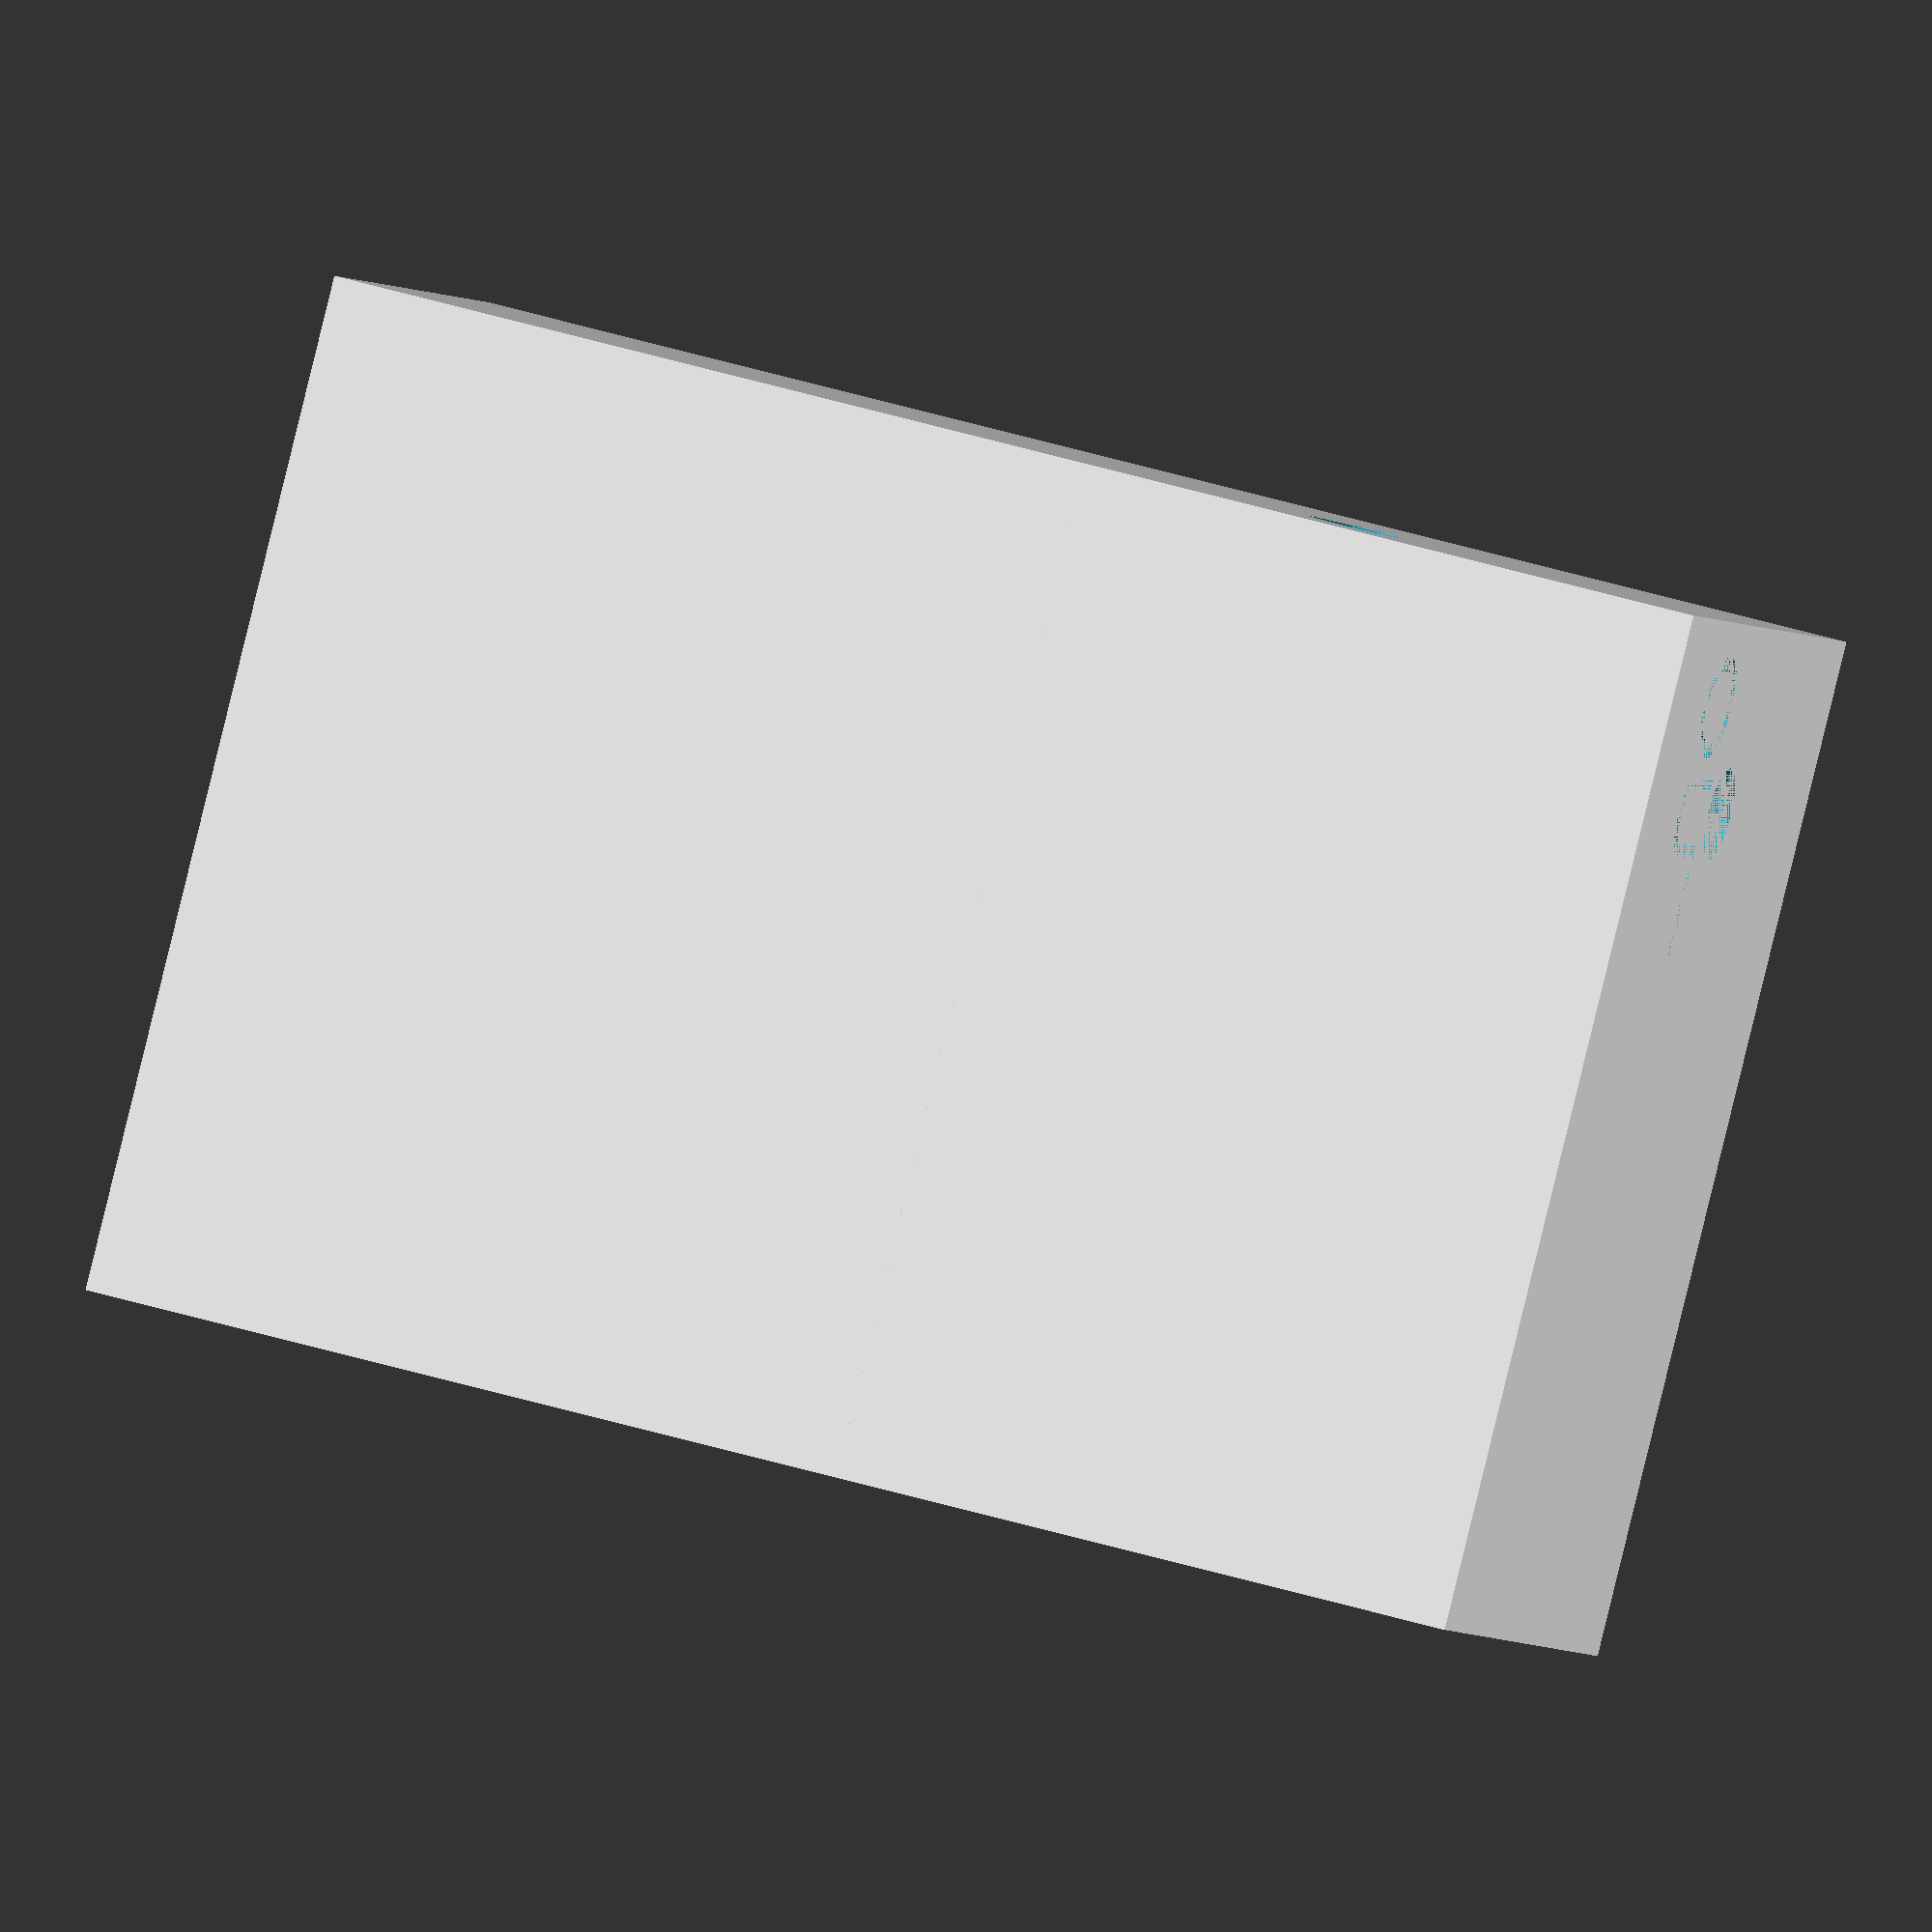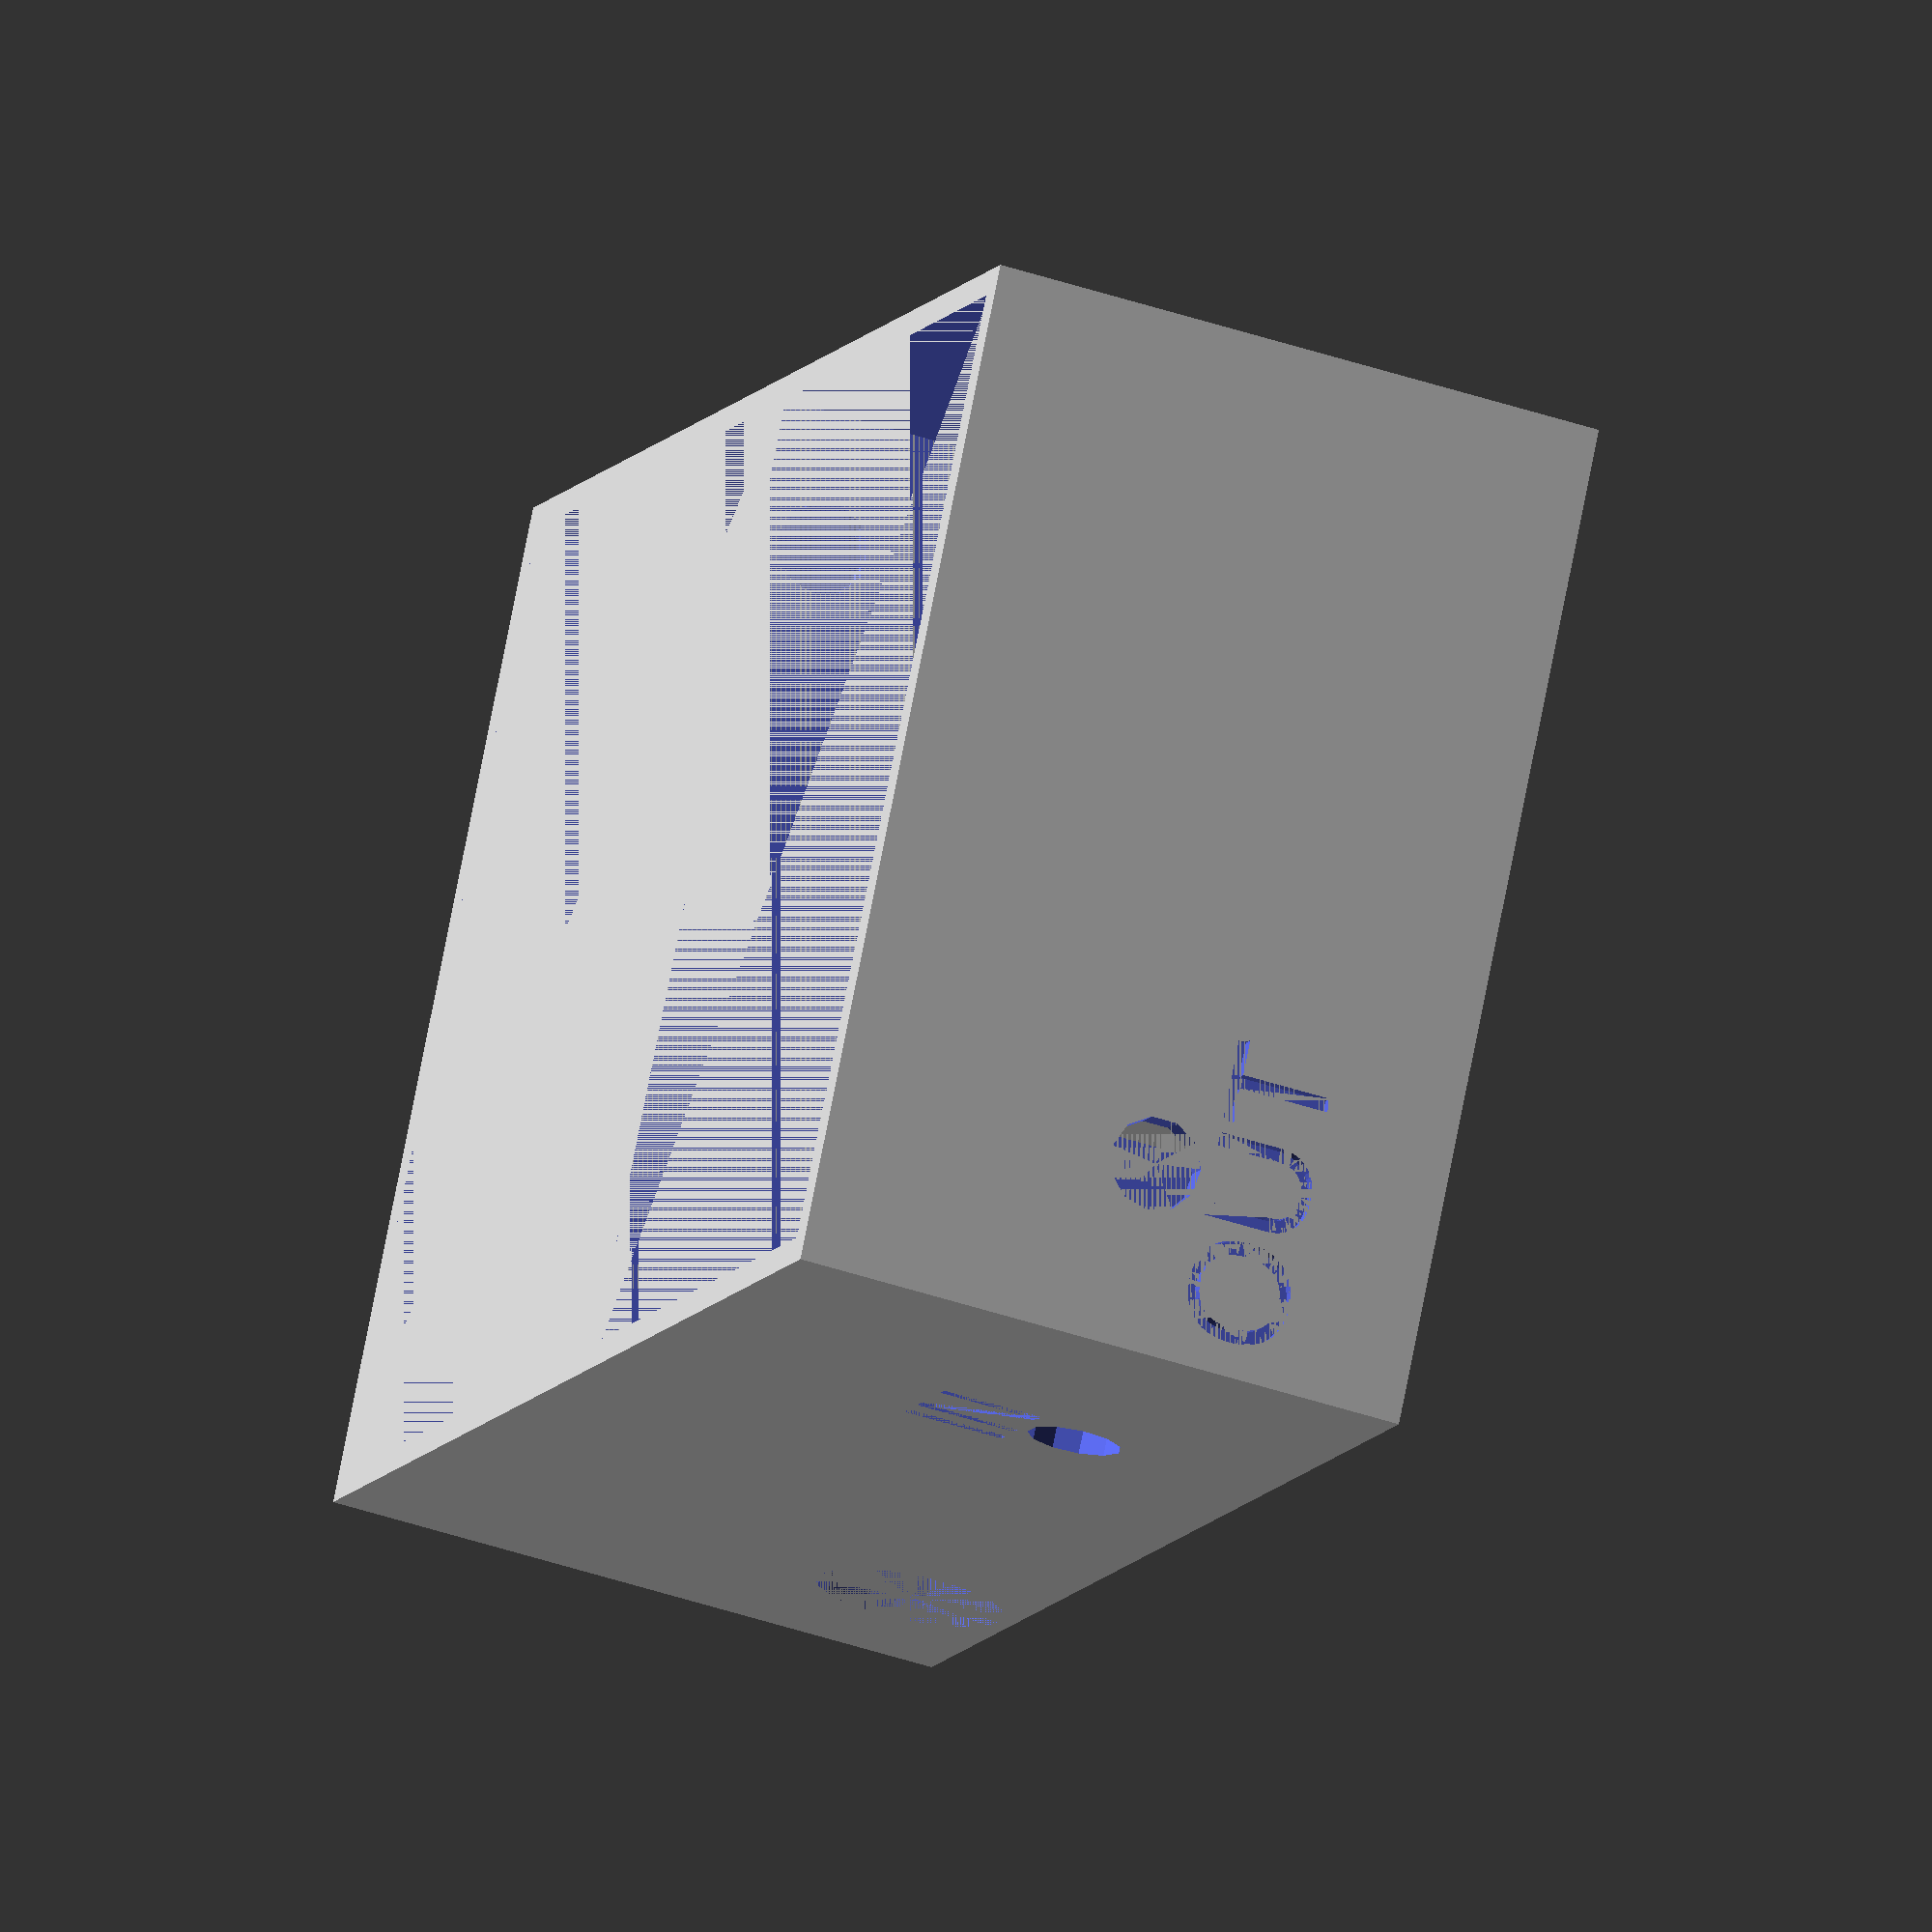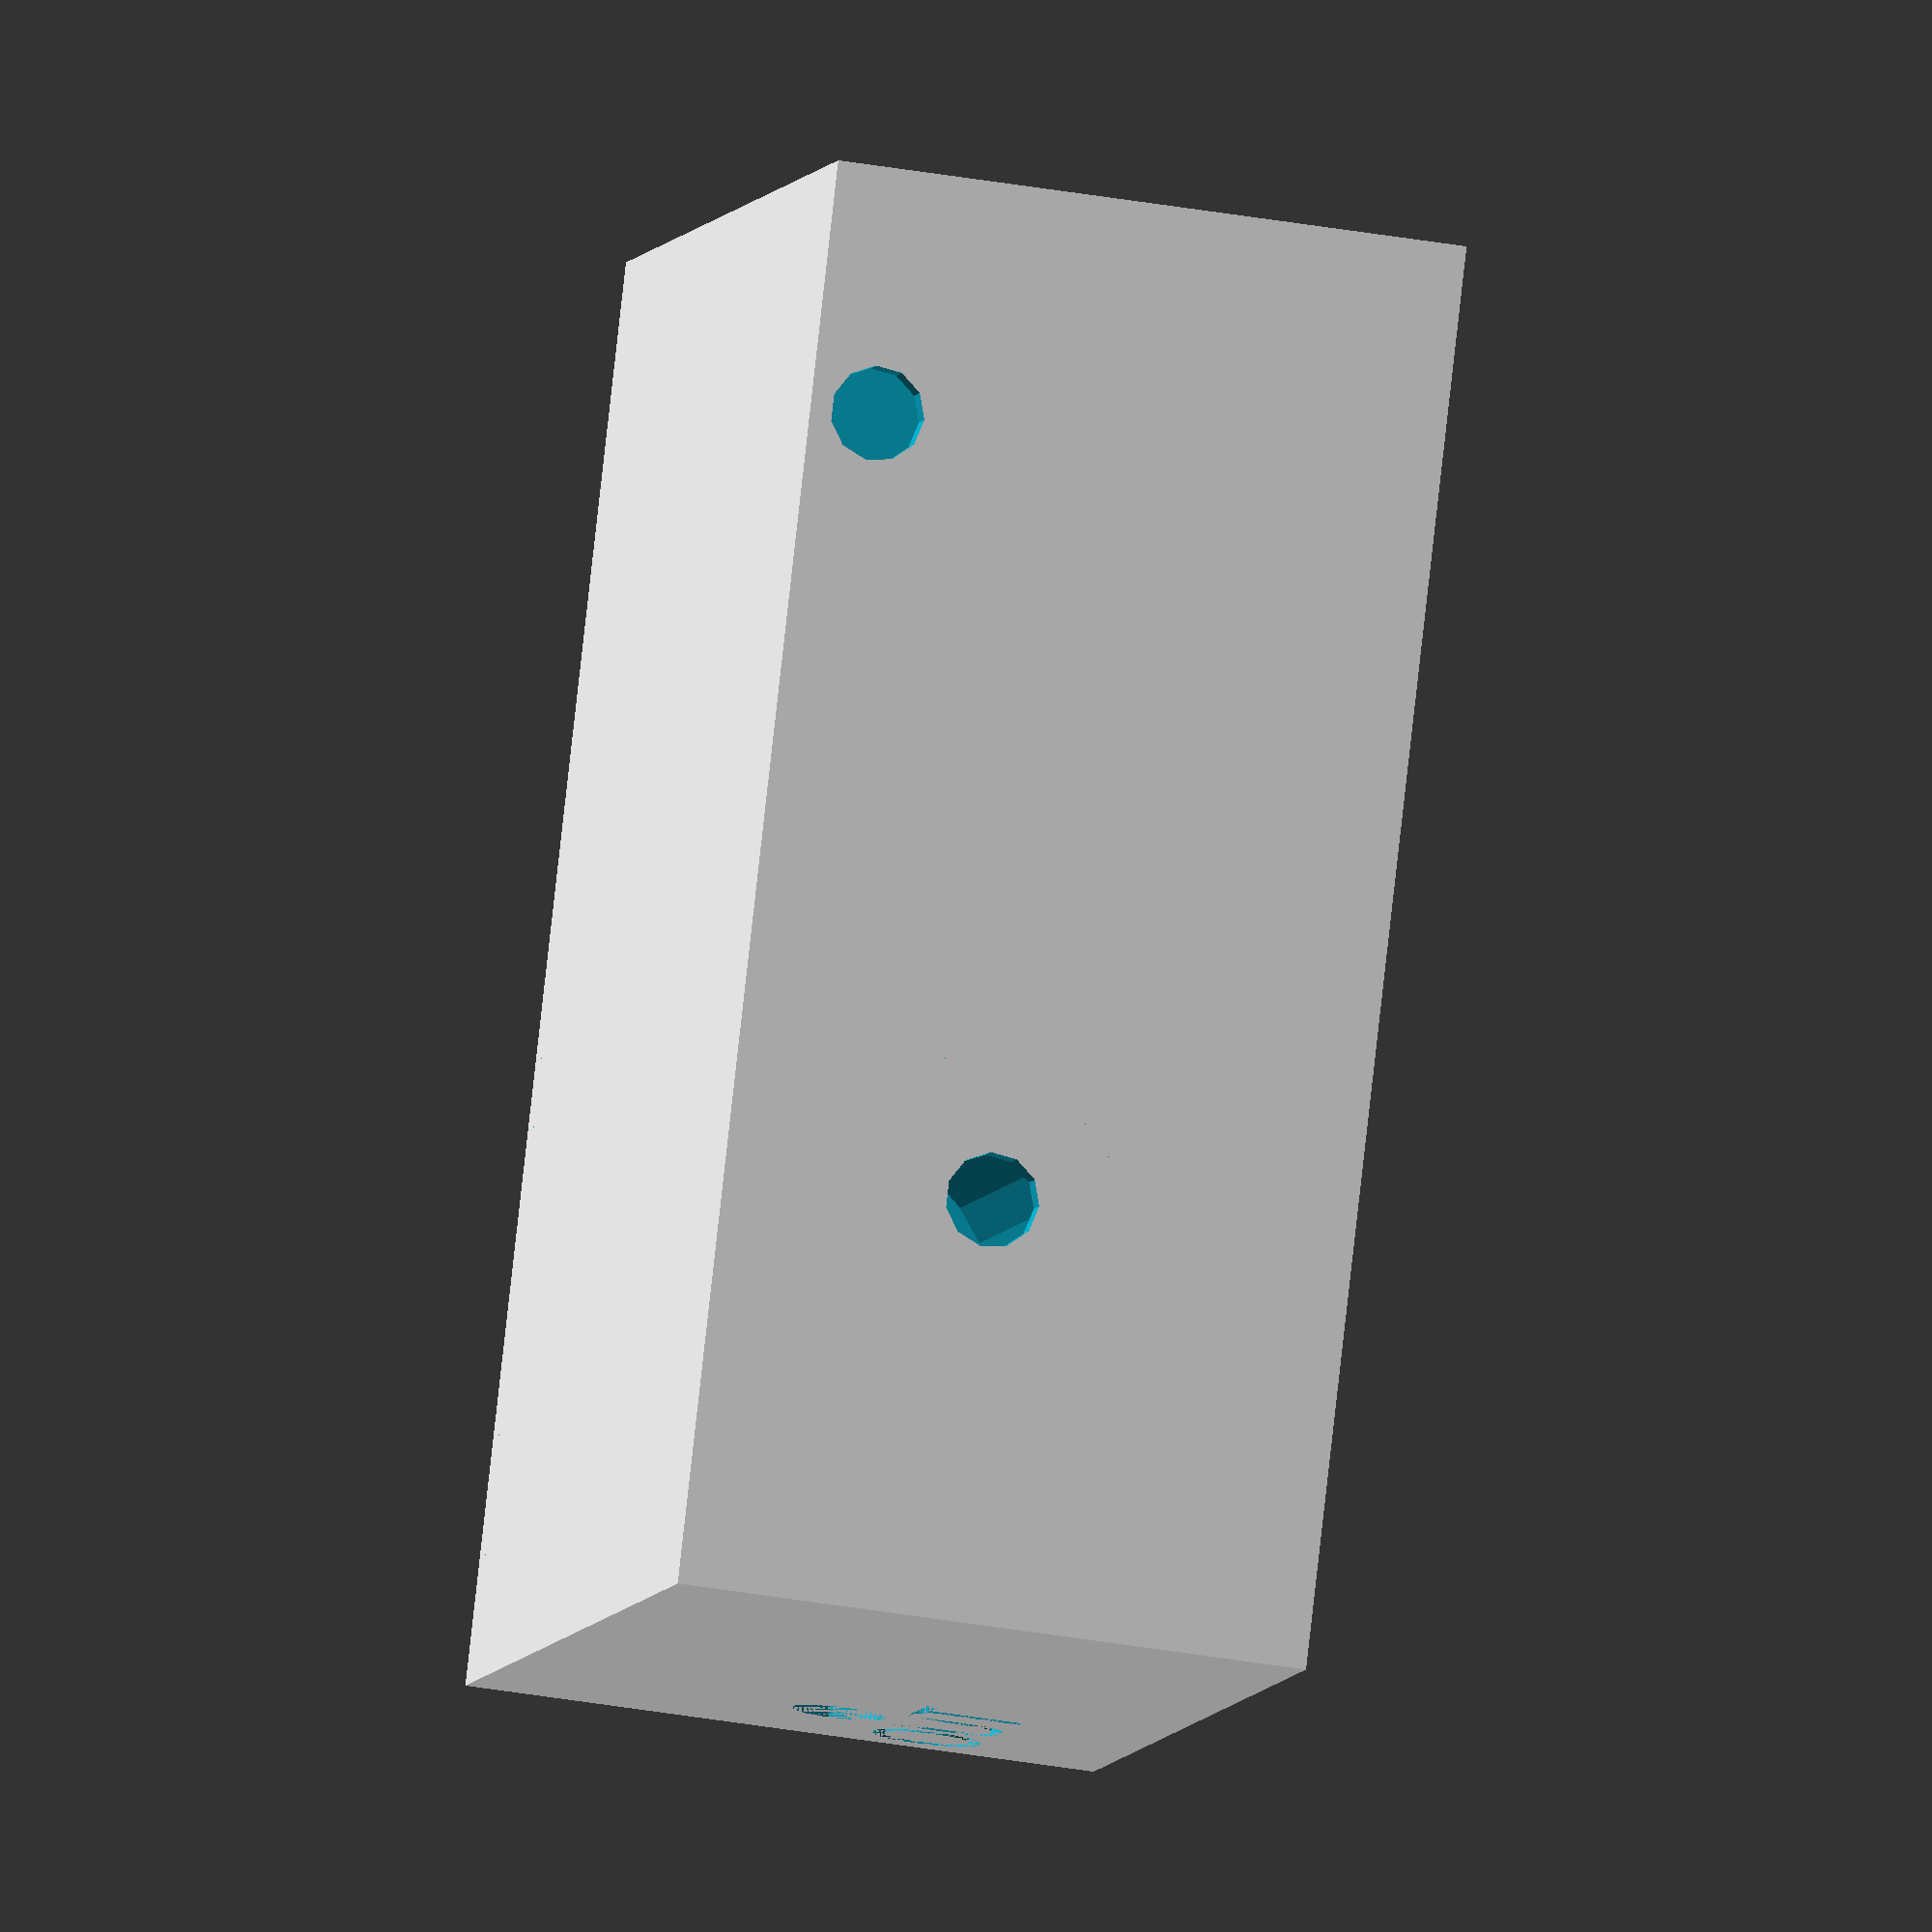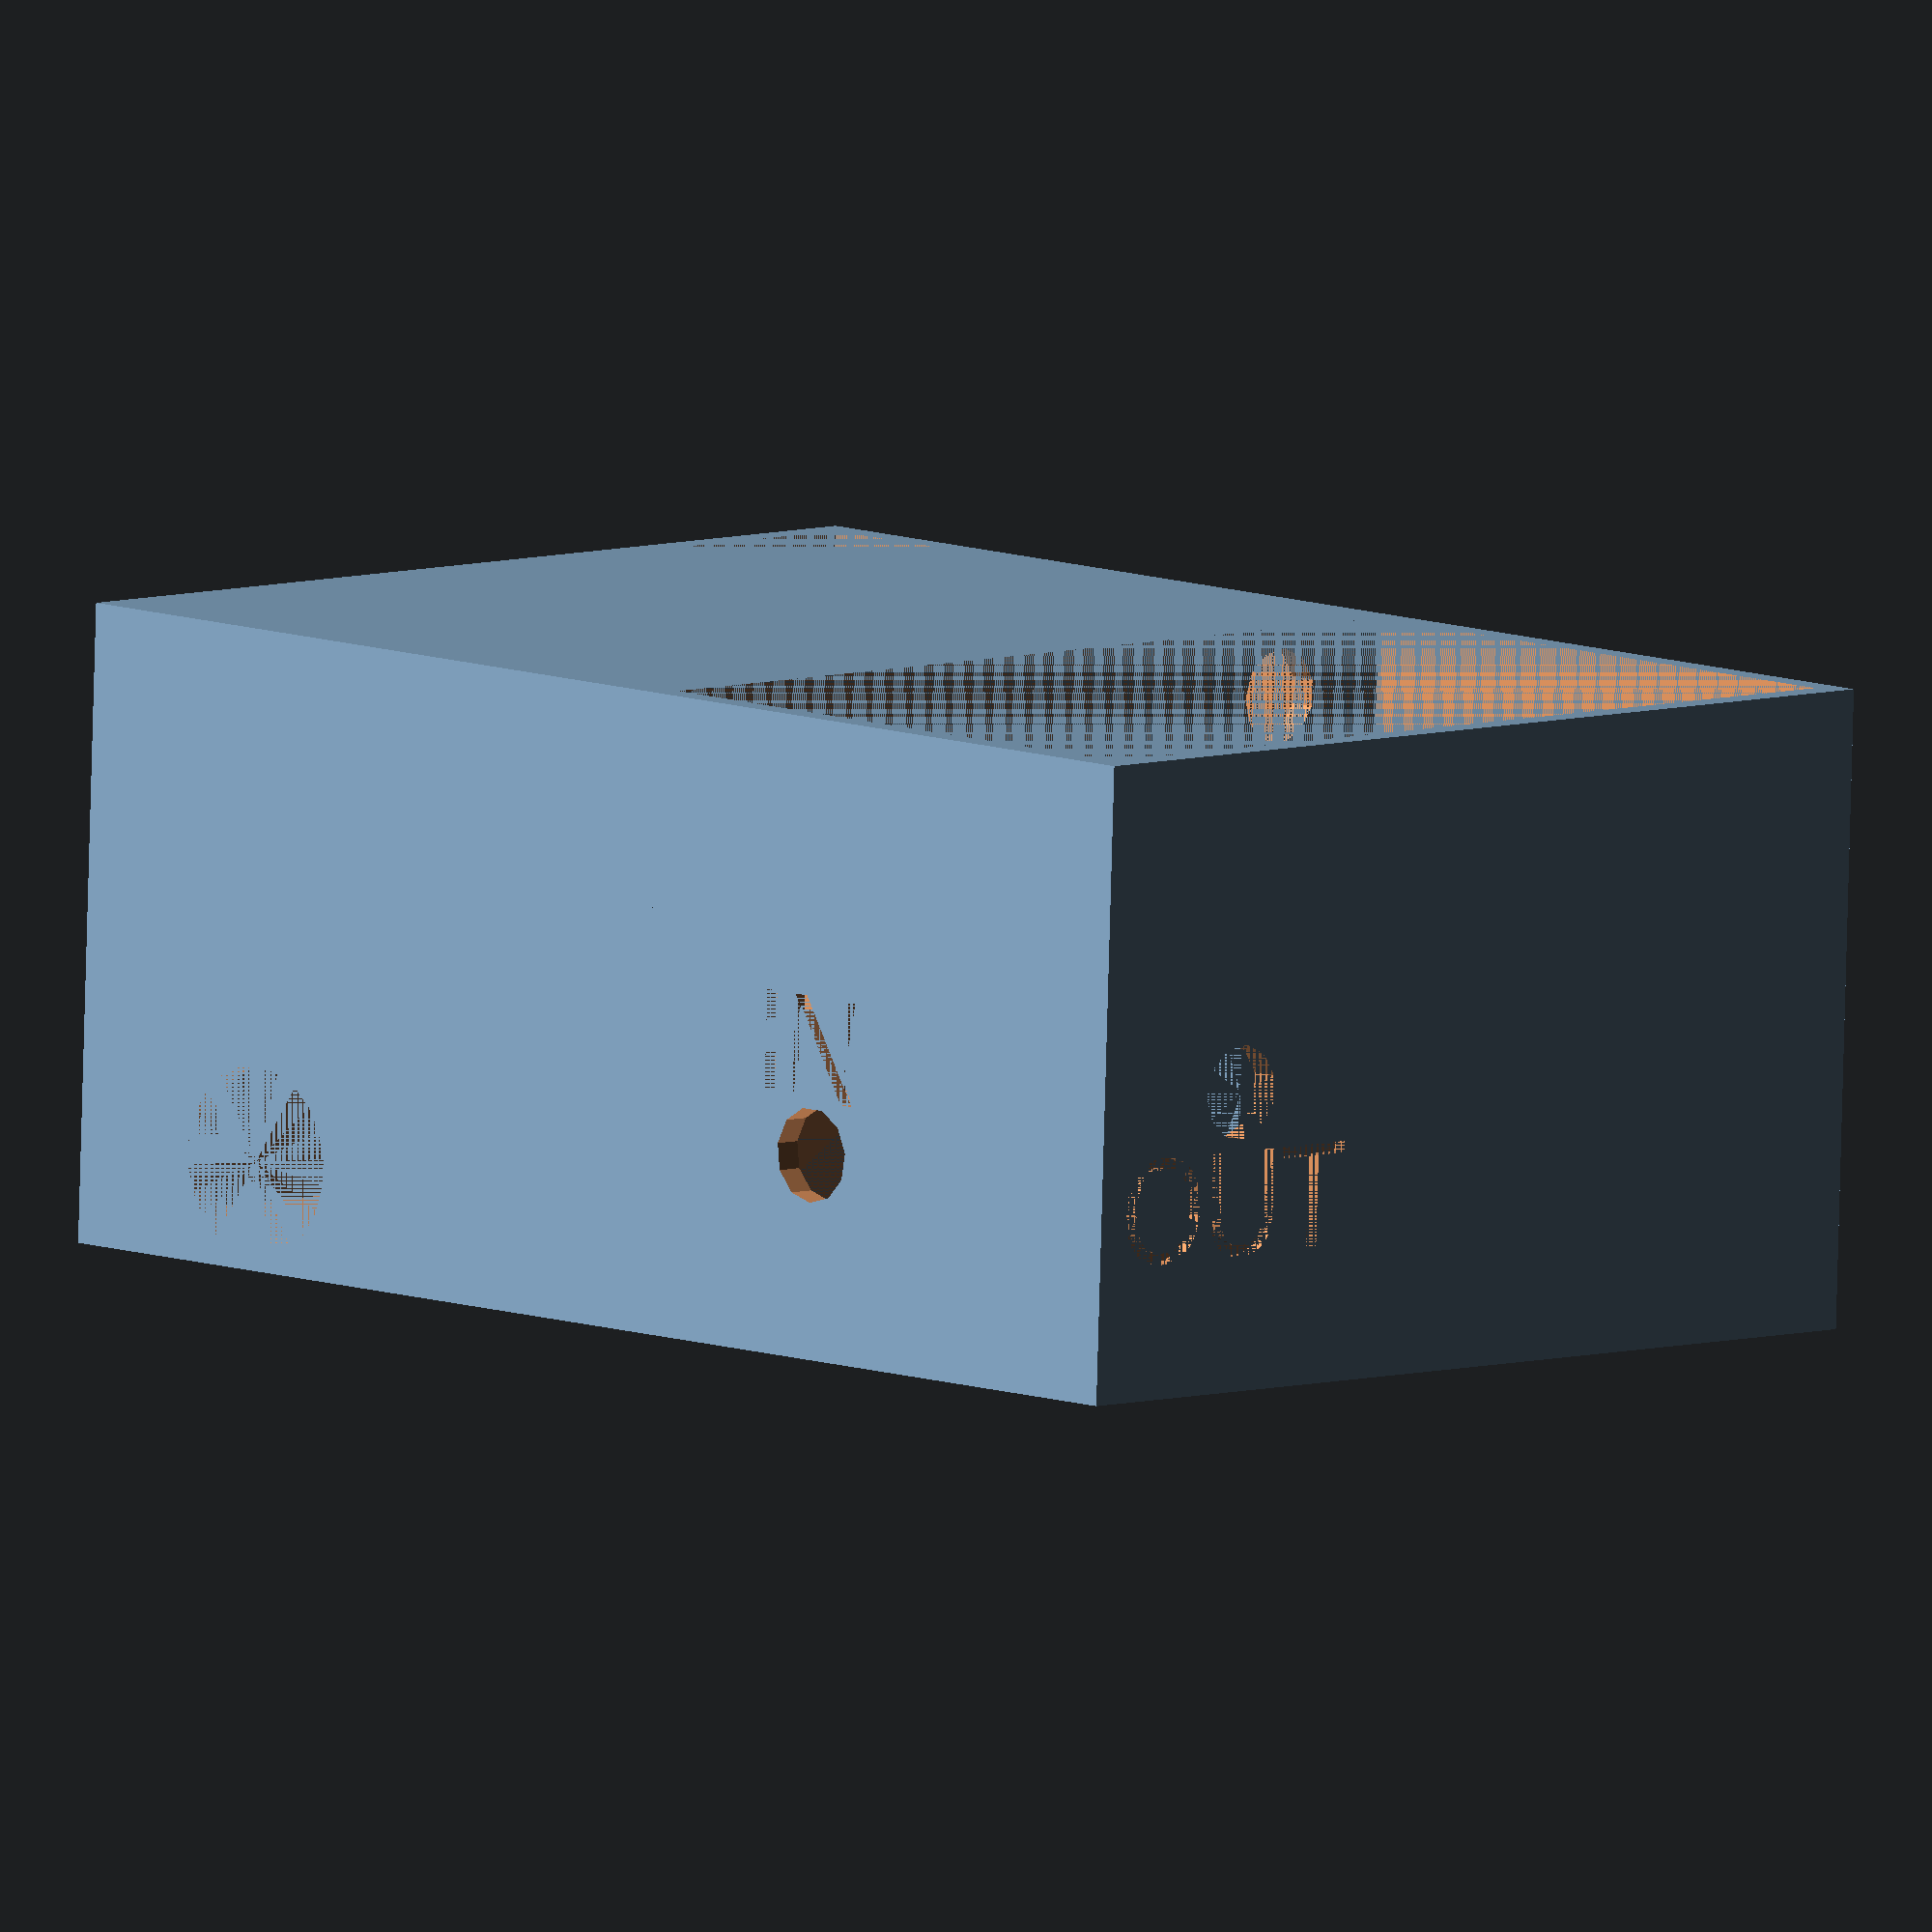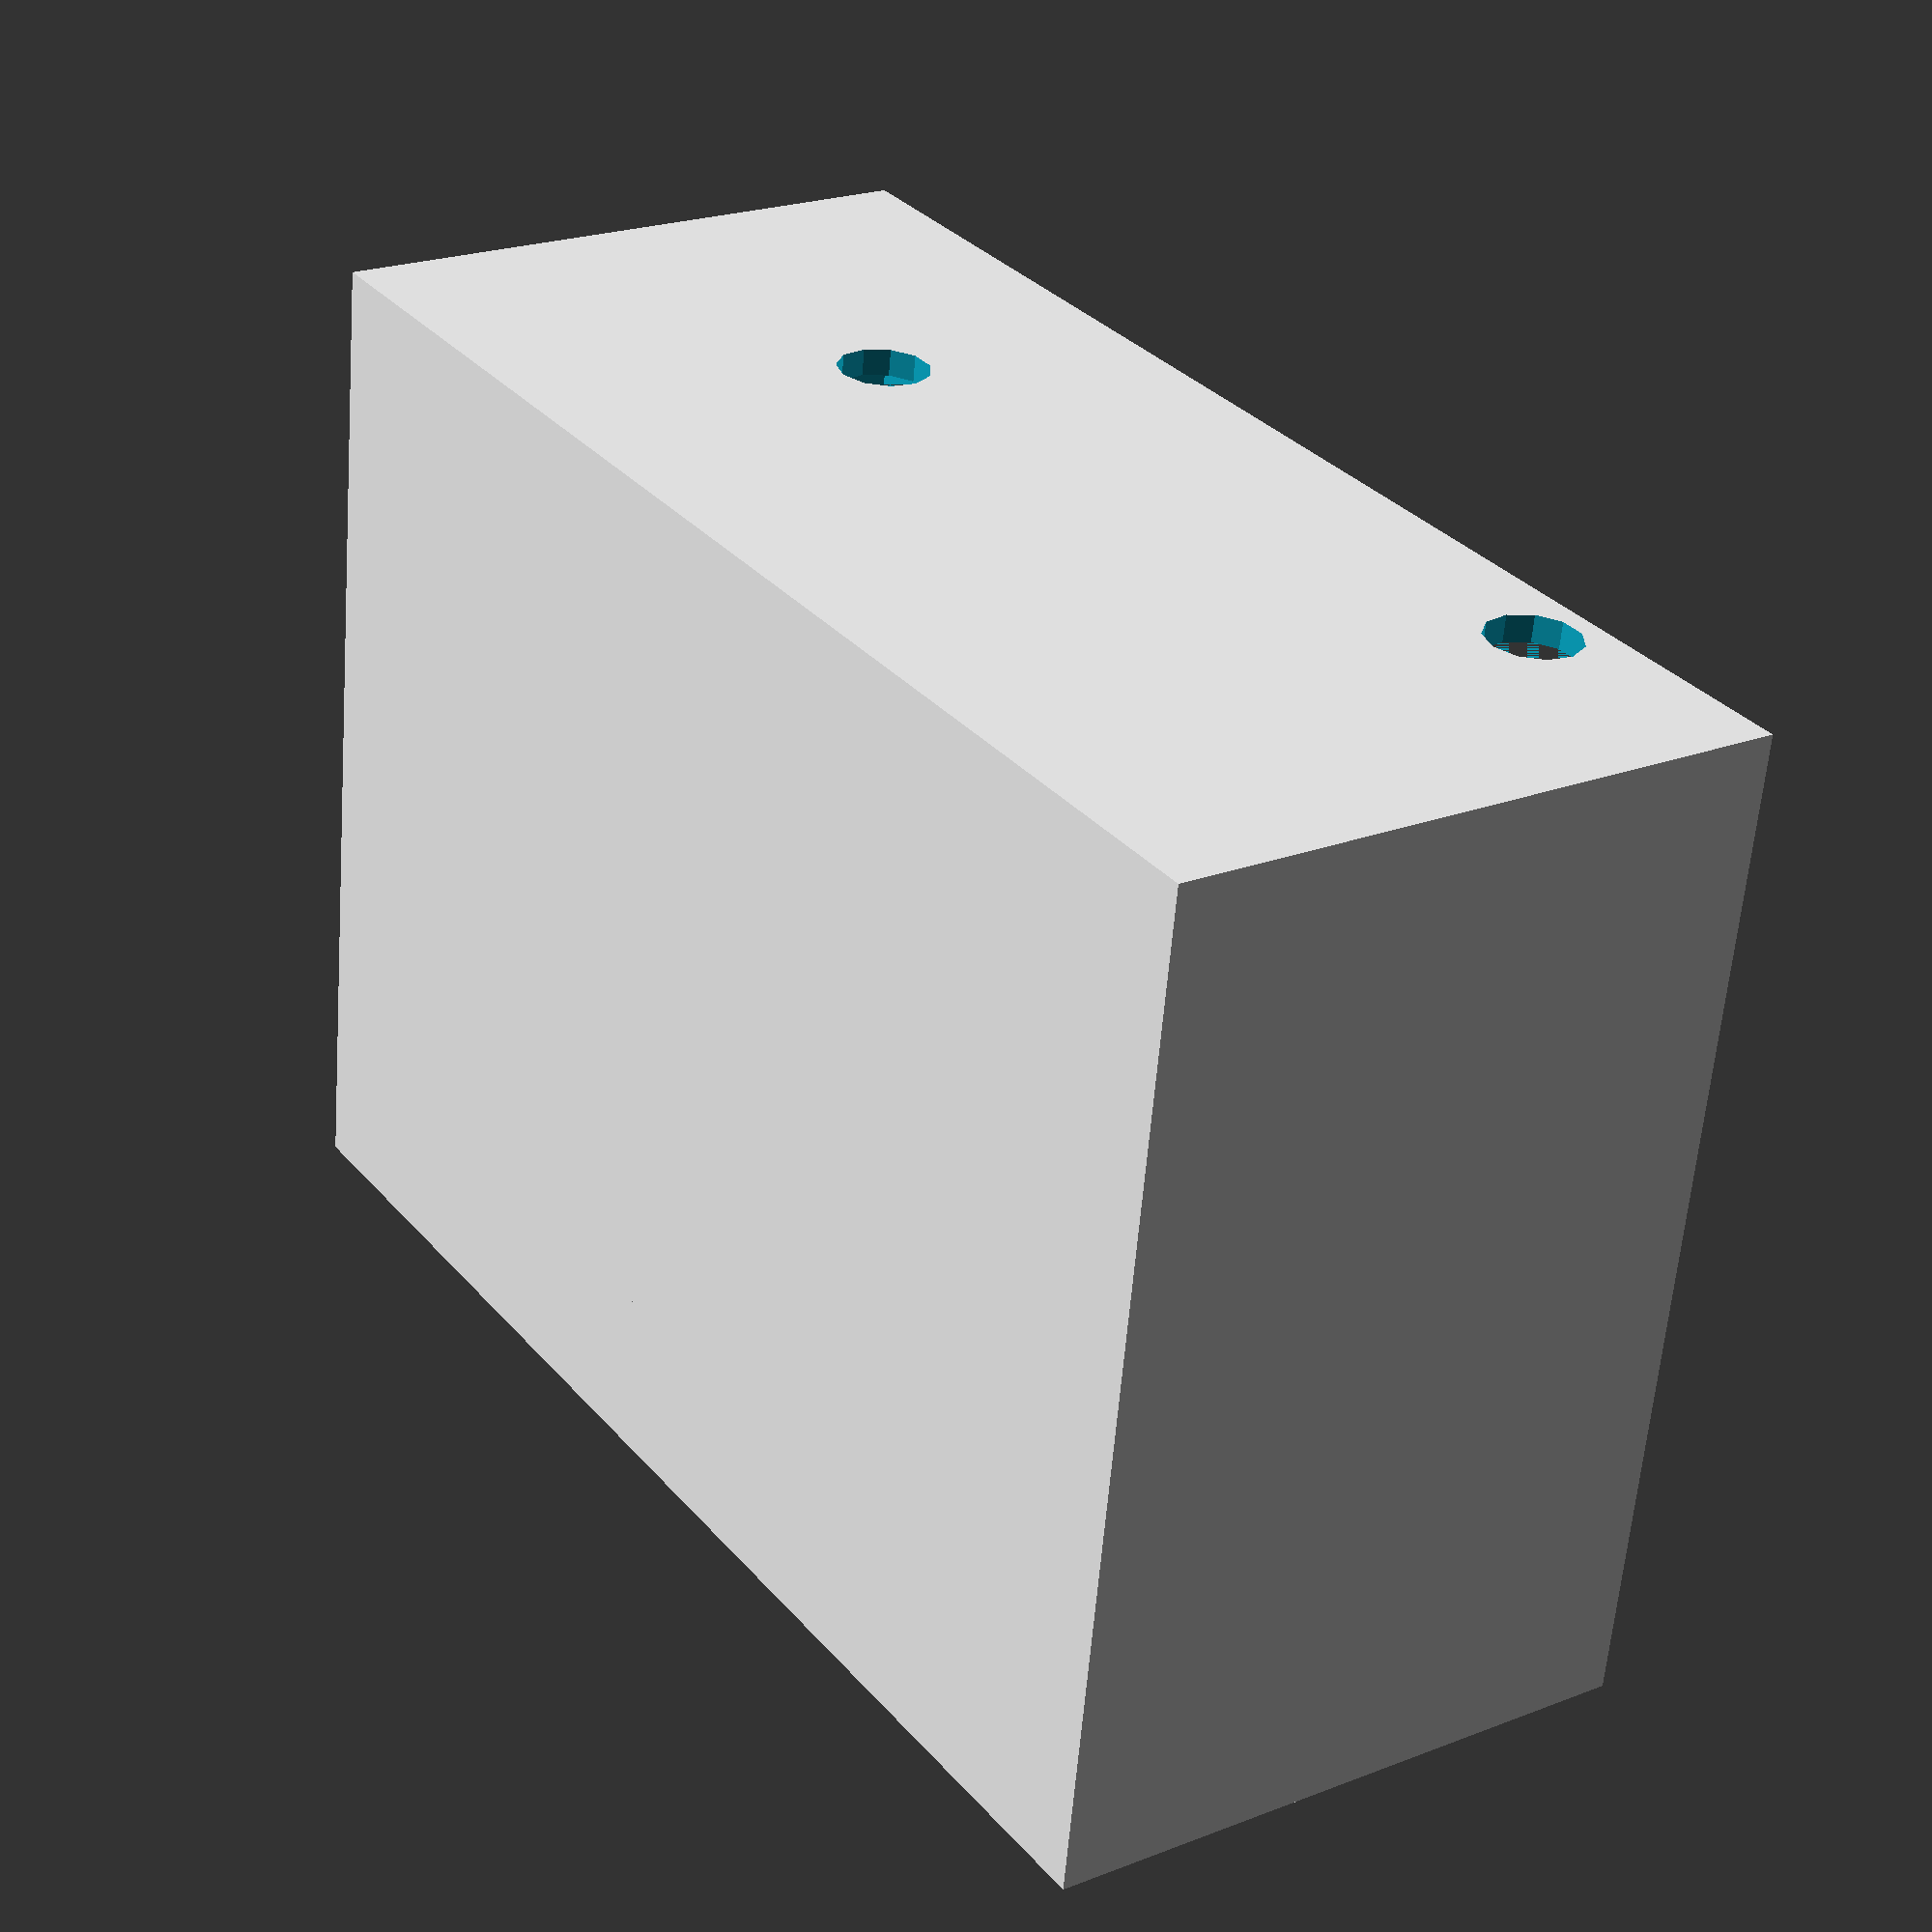
<openscad>
box_height=45;

arduino_length=72;
arduino_width=54;
arduino_height=24;
arduino_power_plug_width=16;
arduino_power_plug_height=6;
arduino_power_plug_radius=7;

motor_width=45;
motor_power_plug_width=16;
motor_power_plug_height=25;
tube_diameter=7;

out_height=20;
out_length=14;

in_height=13;
in_width=30;

cable_path_length=10;
cable_path_height=40;

// Which side the sensor
sensor_width=16;
sensor_height=40;

thickness=2;

motor_bed_position_length=20;
motor_bed_position_width=5;
motor_bed_length=30;
motor_bed_width=30;
motor_bed_height=24;
motor_bed_height_lower=30;
motor_diameter=28;

difference() {
	cube([arduino_length + 2 * thickness, arduino_width + 2 * thickness, box_height + thickness]);
	translate ([thickness, thickness, thickness]) cube([arduino_length, arduino_width, box_height]);
        translate([cable_path_length + thickness, arduino_width + 2 * thickness + 1, cable_path_height + thickness]) rotate([90, 0, 0]) cylinder(2 * thickness, r=tube_diameter/2);
	translate([arduino_length, arduino_power_plug_width + 1 * thickness, arduino_power_plug_height + thickness]) rotate([0, 90, 0]) cylinder(2 * thickness, r=arduino_power_plug_radius);
        translate([-1, sensor_width + 1 * thickness, sensor_height + thickness]) rotate([0, 90, 0]) cylinder(2 * thickness, r=tube_diameter/2);
}

translate([0, arduino_width + 2 * thickness, 0]) {
    // motor frame
    difference() {
	cube([arduino_length + 2 * thickness, motor_width + 1 * thickness, box_height + thickness]);
	translate ([thickness, 0, thickness]) cube([arduino_length, motor_width, box_height]);
	translate([arduino_length + 2 * thickness - out_length, motor_width + 1 * thickness,out_height + thickness]) rotate([90, 0, 0]) cylinder(2 * thickness, r=tube_diameter/2);
        translate([arduino_length + 2 * thickness - out_length + 12, motor_width + thickness/2, out_height + thickness - 12]) rotate([-90, 180, 0]) linear_extrude(thickness / 2) text("OUT", size=8);
        translate([arduino_length + 1, motor_width + 1 * thickness - in_width, in_height + thickness]) rotate([0, 90, 0]) cylinder(2 * thickness, r=tube_diameter/2);
        translate([arduino_length + 1.5 * thickness, motor_width - in_width - 4, in_height + thickness + 4]) rotate([90, 0, 90]) linear_extrude(thickness / 2) text("IN", size=8); 
        translate([-1, motor_power_plug_width, motor_power_plug_height + thickness]) rotate([0, 90, 0]) cylinder(2 * thickness, r=tube_diameter/2); 
    }
        
    //motorbed
    difference() {
        translate([motor_bed_position_length, motor_bed_position_width, thickness]) cube([motor_bed_length, motor_bed_width, motor_bed_height]);
        translate([motor_bed_position_length - motor_bed_width, motor_bed_position_width + motor_diameter/2 + (motor_bed_width - motor_diameter) / 2, motor_bed_height_lower]) rotate([90, 0, 90]) cylinder(motor_bed_width * 2, r=motor_diameter/2);    
    }
    
}

</openscad>
<views>
elev=182.4 azim=75.8 roll=346.3 proj=o view=solid
elev=222.8 azim=300.6 roll=112.1 proj=o view=solid
elev=215.1 azim=28.7 roll=103.4 proj=o view=wireframe
elev=82.4 azim=135.1 roll=358.4 proj=o view=solid
elev=157.7 azim=261.8 roll=303.9 proj=p view=wireframe
</views>
